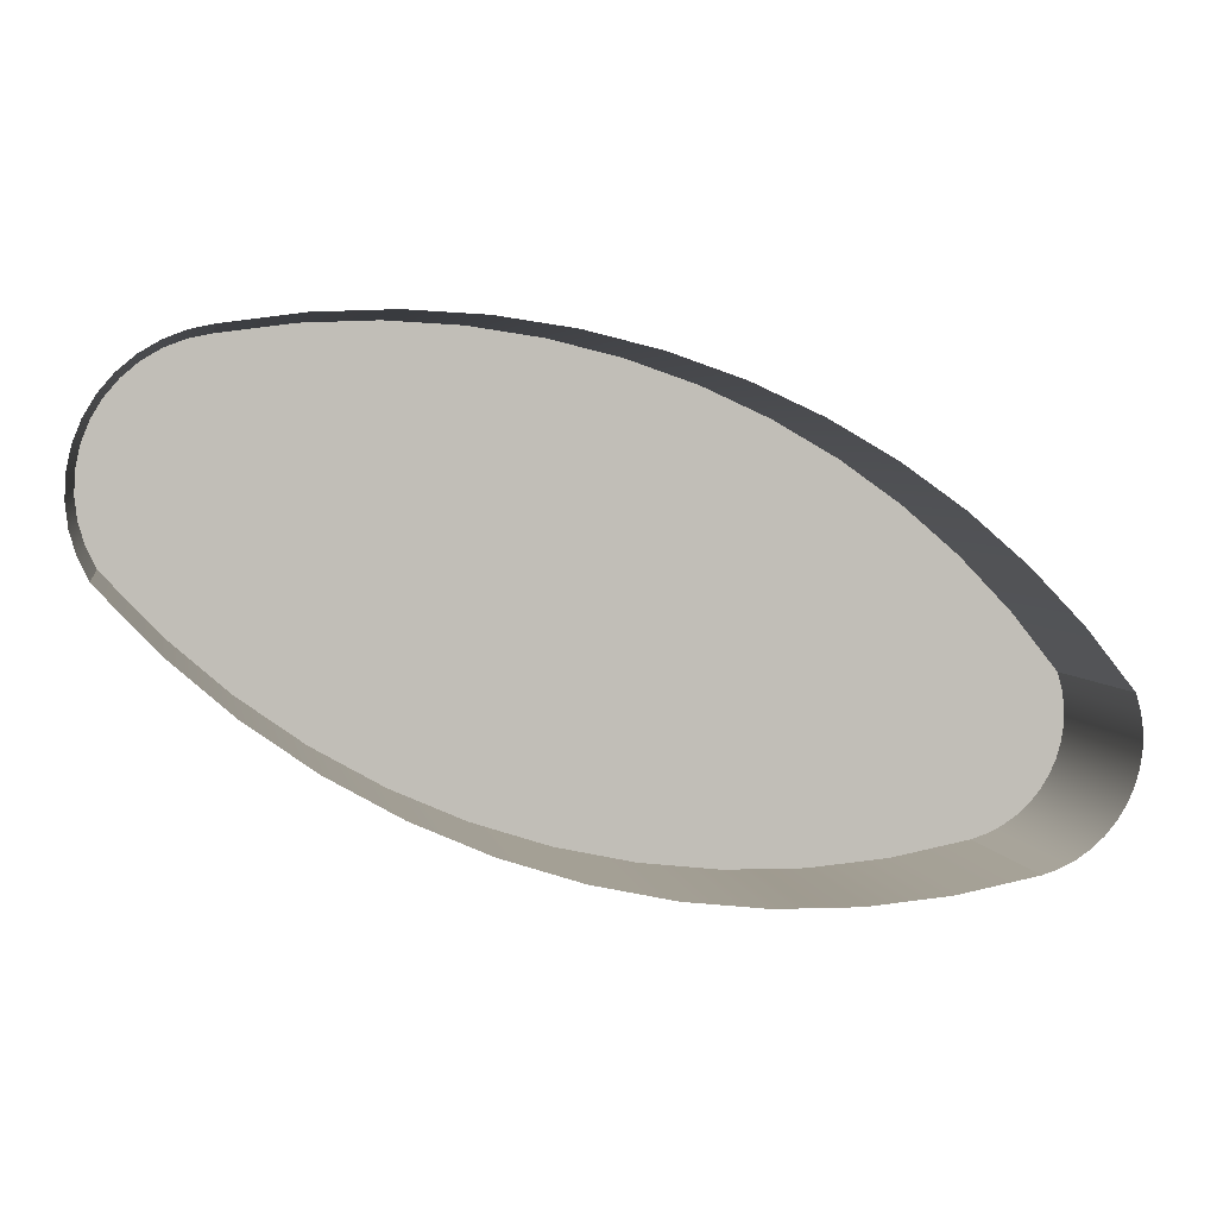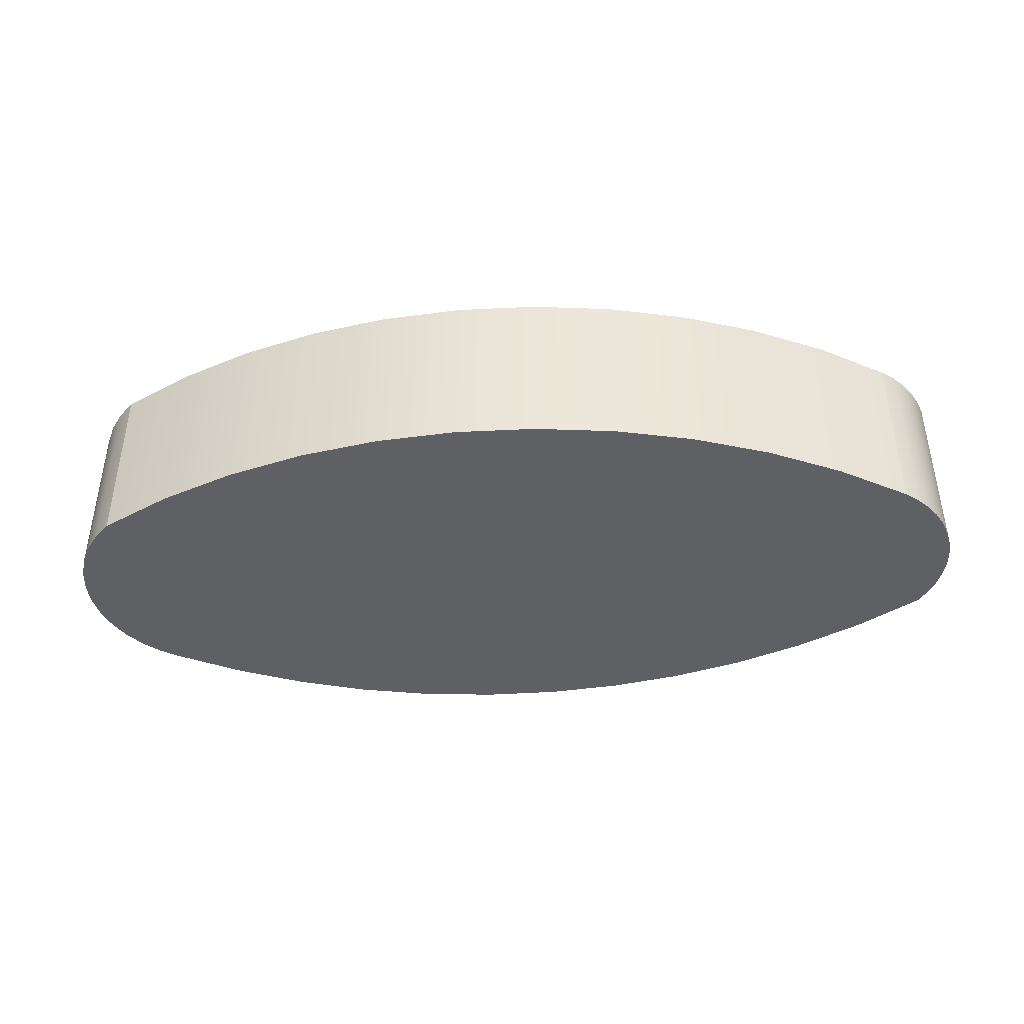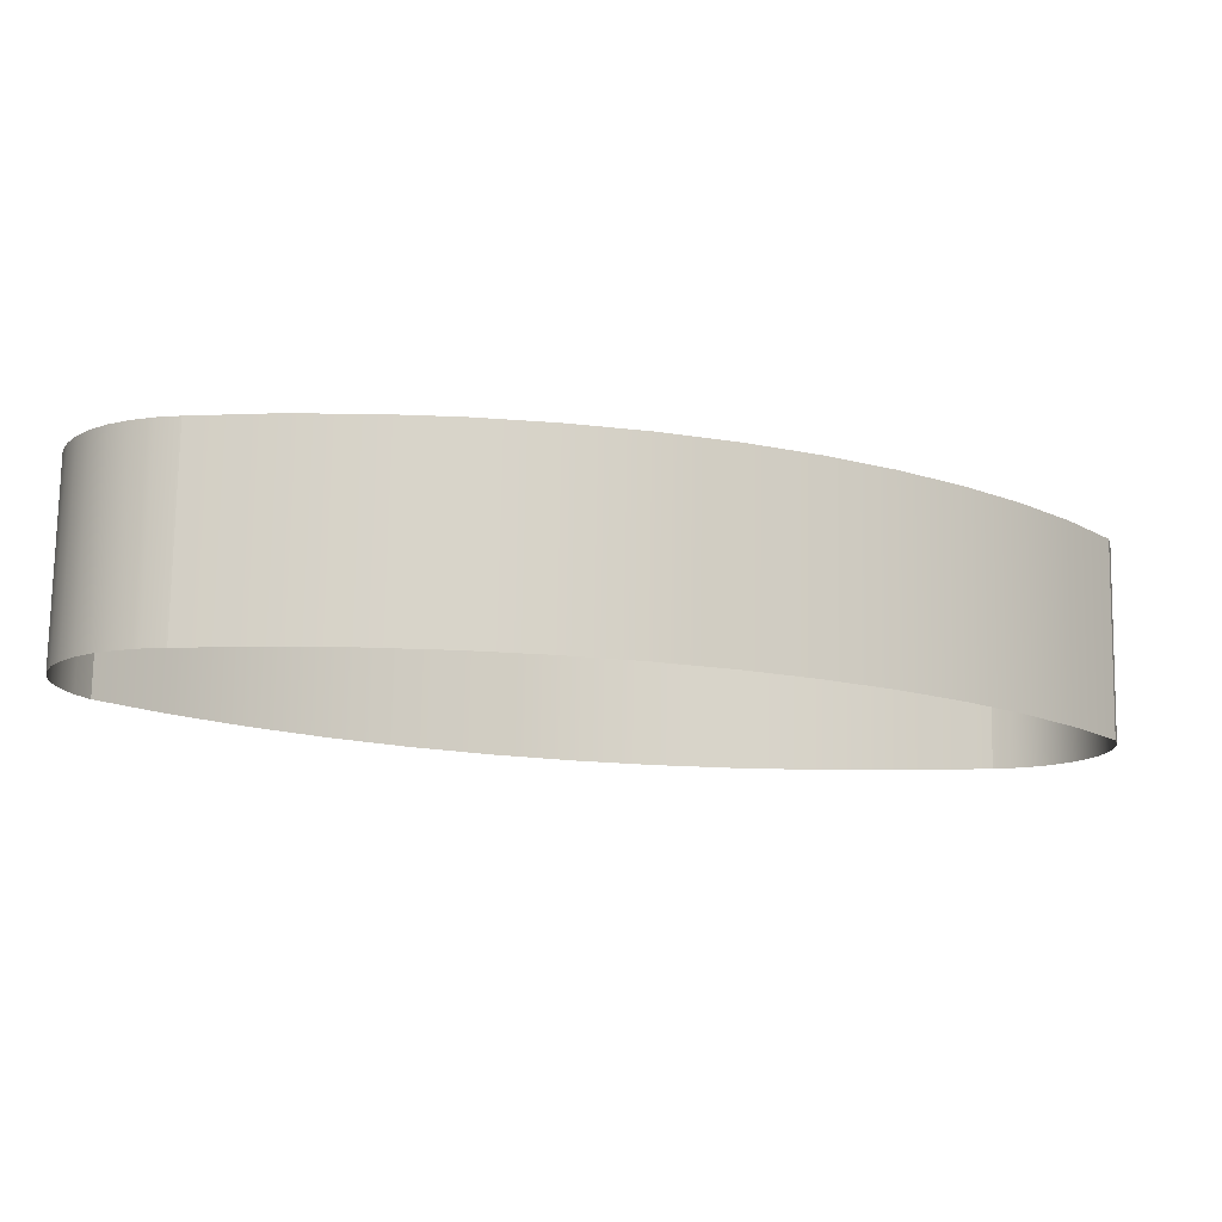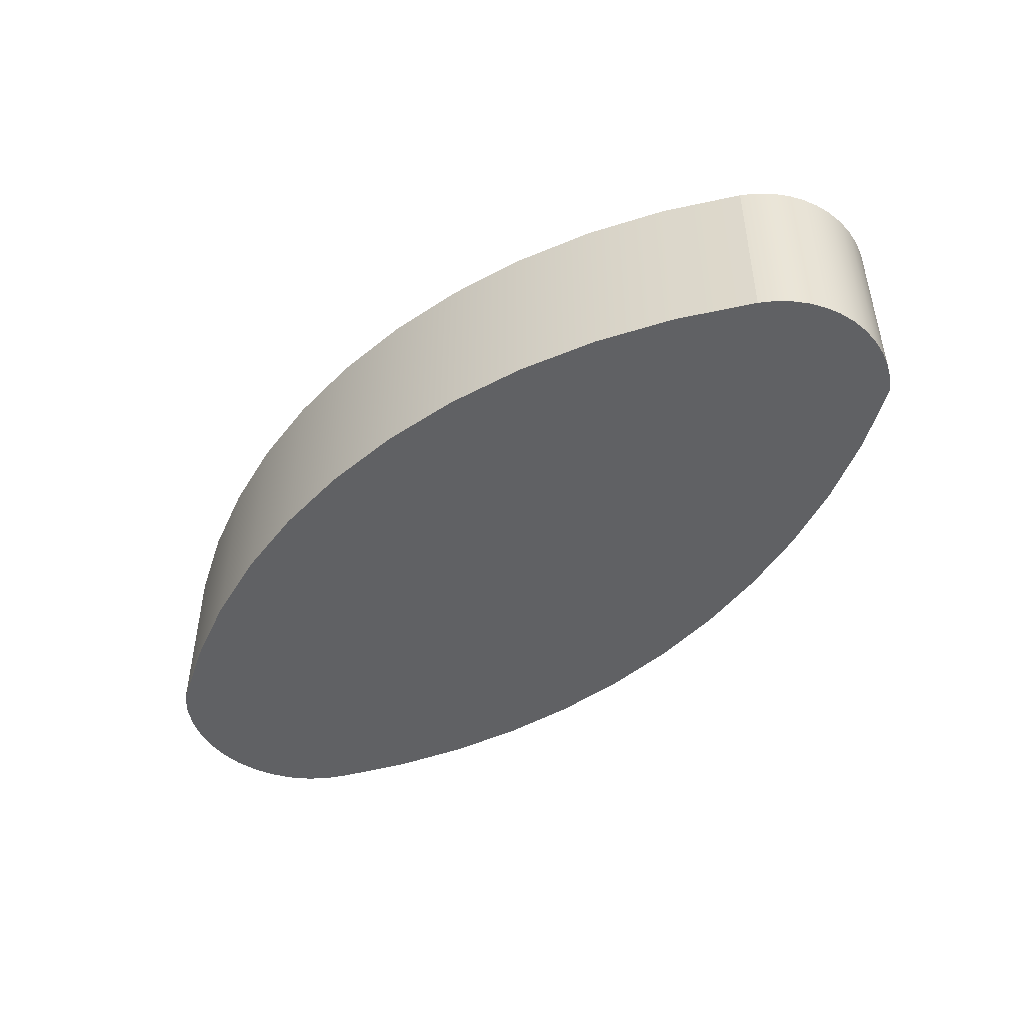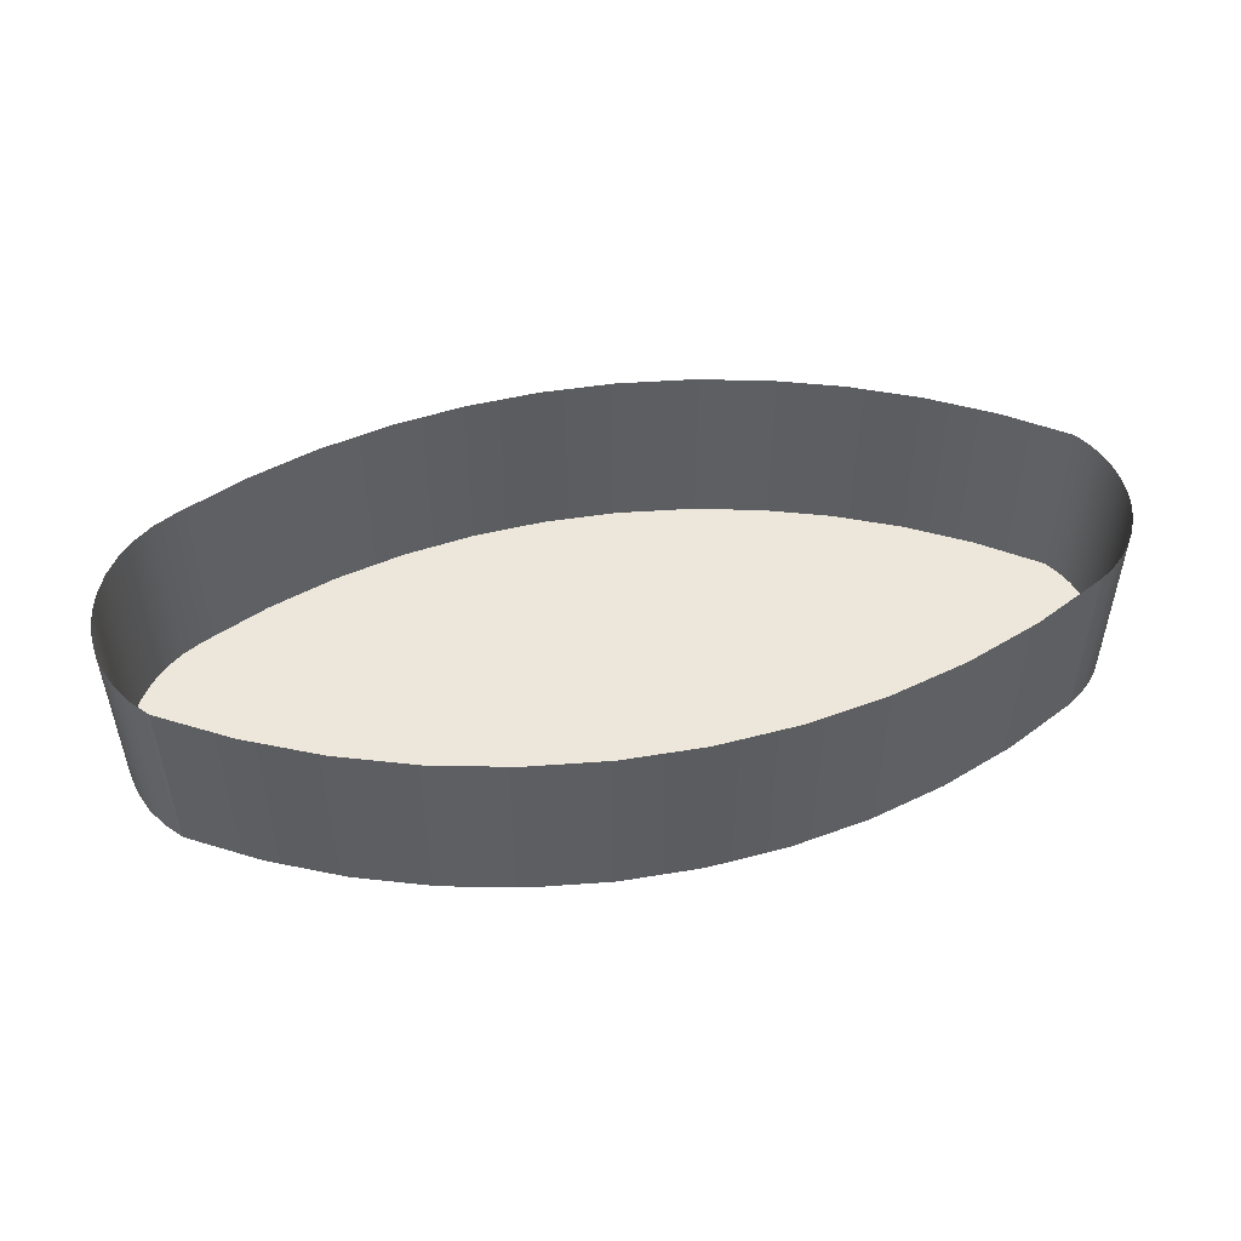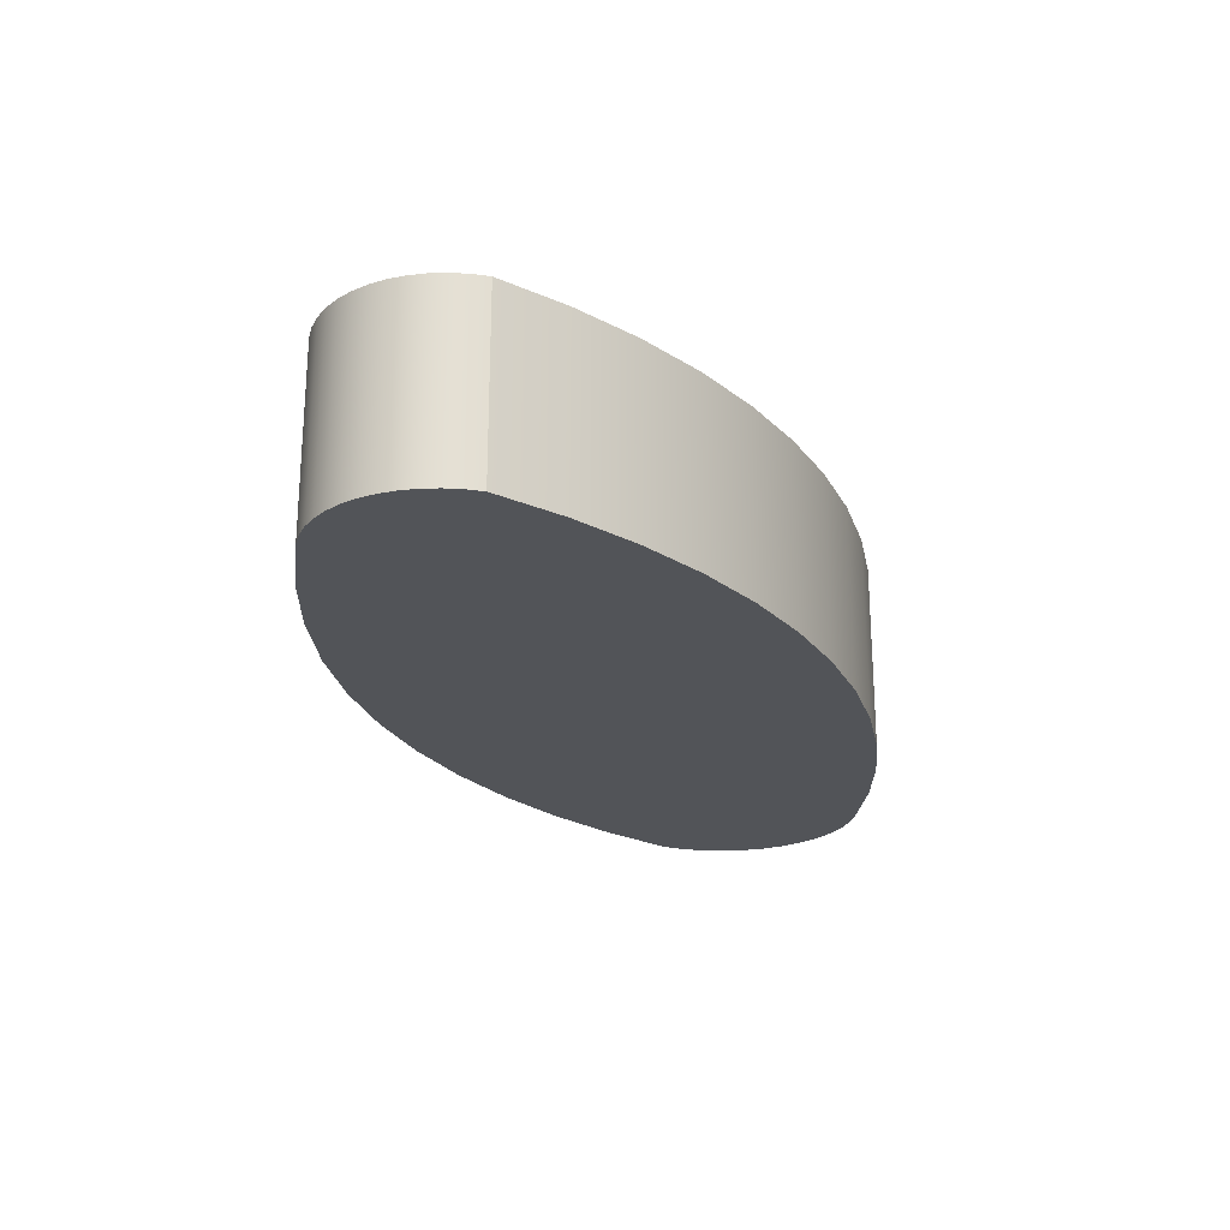
<metadata>
{"format":"obj","ext":"obj","renderer":"f3d","projection":"perspective","resolution":1024,"background":"white","views":[{"elev":4.2,"azim":-10.5,"up":"+Y"},{"elev":-42.3,"azim":-14.8,"up":"+Z"},{"elev":76.4,"azim":1.0,"up":"+Y"},{"elev":-46.8,"azim":24.7,"up":"+Z"},{"elev":50.4,"azim":-28.6,"up":"+Z"},{"elev":-23.3,"azim":92.8,"up":"+Z"}]}
</metadata>
<code>
o #ID89
v -0.1476 -0.4049 0.1488
v -0.1559 -0.3946 0.1819
v -0.1476 -0.4049 0.1819
v -0.1559 -0.3946 0.1488
v -0.2056 -0.4367 0.1488
v -0.1768 -0.4357 0.1488
v -0.1912 -0.4369 0.1488
v -0.2199 -0.435 0.1488
v -0.1626 -0.433 0.1488
v -0.234 -0.4319 0.1488
v -0.1598 -0.4321 0.1488
v -0.1571 -0.4308 0.1488
v -0.2477 -0.4274 0.1488
v -0.1546 -0.4291 0.1488
v -0.1523 -0.4271 0.1488
v -0.2609 -0.4216 0.1488
v -0.1504 -0.4248 0.1488
v -0.1488 -0.4223 0.1488
v -0.1476 -0.4196 0.1488
v -0.2734 -0.4144 0.1488
v -0.1468 -0.4167 0.1488
v -0.1463 -0.4137 0.1488
v -0.2852 -0.406 0.1488
v -0.1464 -0.4107 0.1488
v -0.1468 -0.4078 0.1488
v -0.1476 -0.4049 0.1488
v -0.296 -0.3965 0.1488
v -0.1559 -0.3946 0.1488
v -0.3059 -0.386 0.1488
v -0.1652 -0.3851 0.1488
v -0.3076 -0.3823 0.1488
v -0.1752 -0.3766 0.1488
v -0.3087 -0.3784 0.1488
v -0.3091 -0.3744 0.1488
v -0.1861 -0.369 0.1488
v -0.3089 -0.3704 0.1488
v -0.3081 -0.3664 0.1488
v -0.1976 -0.3624 0.1488
v -0.3066 -0.3627 0.1488
v -0.3045 -0.3592 0.1488
v -0.2096 -0.357 0.1488
v -0.3019 -0.3562 0.1488
v -0.2221 -0.3527 0.1488
v -0.2988 -0.3536 0.1488
v -0.2953 -0.3515 0.1488
v -0.235 -0.3495 0.1488
v -0.2916 -0.35 0.1488
v -0.2876 -0.3492 0.1488
v -0.2481 -0.3476 0.1488
v -0.2745 -0.3474 0.1488
v -0.2613 -0.3469 0.1488
v -0.1652 -0.3851 0.1819
v -0.1652 -0.3851 0.1488
v -0.1468 -0.4078 0.1488
v -0.1476 -0.4049 0.1819
v -0.1468 -0.4078 0.1819
v -0.1476 -0.4049 0.1488
v -0.1464 -0.4107 0.1488
v -0.1464 -0.4107 0.1819
v -0.1463 -0.4137 0.1488
v -0.1463 -0.4137 0.1819
v -0.1468 -0.4167 0.1488
v -0.1468 -0.4167 0.1819
v -0.1476 -0.4196 0.1488
v -0.1476 -0.4196 0.1819
v -0.1488 -0.4223 0.1488
v -0.1488 -0.4223 0.1819
v -0.1504 -0.4248 0.1488
v -0.1504 -0.4248 0.1819
v -0.1523 -0.4271 0.1488
v -0.1523 -0.4271 0.1819
v -0.1546 -0.4291 0.1819
v -0.1546 -0.4291 0.1488
v -0.1571 -0.4308 0.1819
v -0.1571 -0.4308 0.1488
v -0.1598 -0.4321 0.1819
v -0.1598 -0.4321 0.1488
v -0.1626 -0.433 0.1819
v -0.1626 -0.433 0.1488
v -0.1626 -0.433 0.1488
v -0.1768 -0.4357 0.1819
v -0.1768 -0.4357 0.1488
v -0.1626 -0.433 0.1819
v -0.1912 -0.4369 0.1819
v -0.1912 -0.4369 0.1488
v -0.2056 -0.4367 0.1819
v -0.2056 -0.4367 0.1488
v -0.2199 -0.435 0.1819
v -0.2199 -0.435 0.1488
v -0.234 -0.4319 0.1819
v -0.234 -0.4319 0.1488
v -0.2477 -0.4274 0.1819
v -0.2477 -0.4274 0.1488
v -0.2609 -0.4216 0.1819
v -0.2609 -0.4216 0.1488
v -0.2734 -0.4144 0.1819
v -0.2734 -0.4144 0.1488
v -0.2852 -0.406 0.1819
v -0.2852 -0.406 0.1488
v -0.296 -0.3965 0.1819
v -0.296 -0.3965 0.1488
v -0.3059 -0.386 0.1488
v -0.3059 -0.386 0.1819
v -0.3076 -0.3823 0.1488
v -0.3059 -0.386 0.1819
v -0.3076 -0.3823 0.1819
v -0.3059 -0.386 0.1488
v -0.3087 -0.3784 0.1488
v -0.3087 -0.3784 0.1819
v -0.3091 -0.3744 0.1488
v -0.3091 -0.3744 0.1819
v -0.3089 -0.3704 0.1488
v -0.3089 -0.3704 0.1819
v -0.3081 -0.3664 0.1488
v -0.3081 -0.3664 0.1819
v -0.3066 -0.3627 0.1488
v -0.3066 -0.3627 0.1819
v -0.3045 -0.3592 0.1488
v -0.3045 -0.3592 0.1819
v -0.3019 -0.3562 0.1488
v -0.3019 -0.3562 0.1819
v -0.2988 -0.3536 0.1819
v -0.2988 -0.3536 0.1488
v -0.2953 -0.3515 0.1819
v -0.2953 -0.3515 0.1488
v -0.2916 -0.35 0.1819
v -0.2916 -0.35 0.1488
v -0.2876 -0.3492 0.1819
v -0.2876 -0.3492 0.1488
v -0.2745 -0.3474 0.1819
v -0.2876 -0.3492 0.1488
v -0.2876 -0.3492 0.1819
v -0.2745 -0.3474 0.1488
v -0.2613 -0.3469 0.1819
v -0.2613 -0.3469 0.1488
v -0.2481 -0.3476 0.1819
v -0.2481 -0.3476 0.1488
v -0.235 -0.3495 0.1819
v -0.235 -0.3495 0.1488
v -0.2221 -0.3527 0.1819
v -0.2221 -0.3527 0.1488
v -0.2096 -0.357 0.1819
v -0.2096 -0.357 0.1488
v -0.1976 -0.3624 0.1819
v -0.1976 -0.3624 0.1488
v -0.1861 -0.369 0.1819
v -0.1861 -0.369 0.1488
v -0.1752 -0.3766 0.1819
v -0.1752 -0.3766 0.1488
f 1 2 3
f 2 1 4
f 5 6 7
f 6 5 8
f 6 8 9
f 9 8 10
f 9 10 11
f 11 10 12
f 12 10 13
f 12 13 14
f 14 13 15
f 15 13 16
f 15 16 17
f 17 16 18
f 18 16 19
f 19 16 20
f 19 20 21
f 21 20 22
f 22 20 23
f 22 23 24
f 24 23 25
f 25 23 26
f 26 23 27
f 26 27 28
f 28 27 29
f 28 29 30
f 30 29 31
f 30 31 32
f 32 31 33
f 32 33 34
f 32 34 35
f 35 34 36
f 35 36 37
f 35 37 38
f 38 37 39
f 38 39 40
f 38 40 41
f 41 40 42
f 41 42 43
f 43 42 44
f 43 44 45
f 43 45 46
f 46 45 47
f 46 47 48
f 46 48 49
f 49 48 50
f 49 50 51
f 4 52 2
f 52 4 53
f 54 55 56
f 55 54 57
f 58 56 59
f 56 58 54
f 60 59 61
f 59 60 58
f 62 61 63
f 61 62 60
f 64 63 65
f 63 64 62
f 66 65 67
f 65 66 64
f 68 67 69
f 67 68 66
f 70 69 71
f 69 70 68
f 70 72 73
f 72 70 71
f 73 74 75
f 74 73 72
f 75 76 77
f 76 75 74
f 77 78 79
f 78 77 76
f 80 81 82
f 81 80 83
f 82 84 85
f 84 82 81
f 85 86 87
f 86 85 84
f 87 88 89
f 88 87 86
f 89 90 91
f 90 89 88
f 91 92 93
f 92 91 90
f 93 94 95
f 94 93 92
f 95 96 97
f 96 95 94
f 97 98 99
f 98 97 96
f 99 100 101
f 100 99 98
f 102 100 103
f 100 102 101
f 104 105 106
f 105 104 107
f 108 106 109
f 106 108 104
f 110 109 111
f 109 110 108
f 112 111 113
f 111 112 110
f 114 113 115
f 113 114 112
f 116 115 117
f 115 116 114
f 118 117 119
f 117 118 116
f 120 119 121
f 119 120 118
f 122 120 121
f 120 122 123
f 124 123 122
f 123 124 125
f 126 125 124
f 125 126 127
f 128 127 126
f 127 128 129
f 130 131 132
f 131 130 133
f 134 133 130
f 133 134 135
f 136 135 134
f 135 136 137
f 138 137 136
f 137 138 139
f 140 139 138
f 139 140 141
f 142 141 140
f 141 142 143
f 144 143 142
f 143 144 145
f 146 145 144
f 145 146 147
f 148 147 146
f 147 148 149
f 52 149 148
f 149 52 53

</code>
